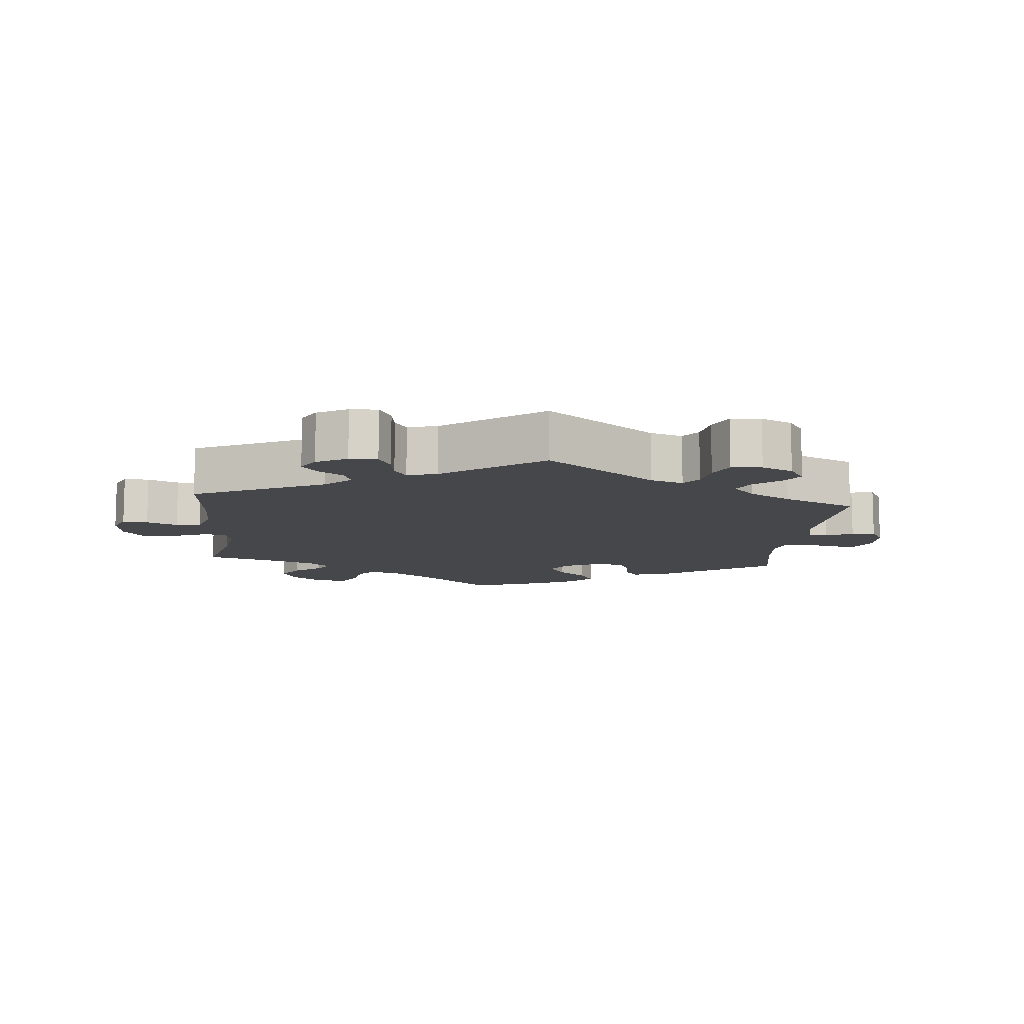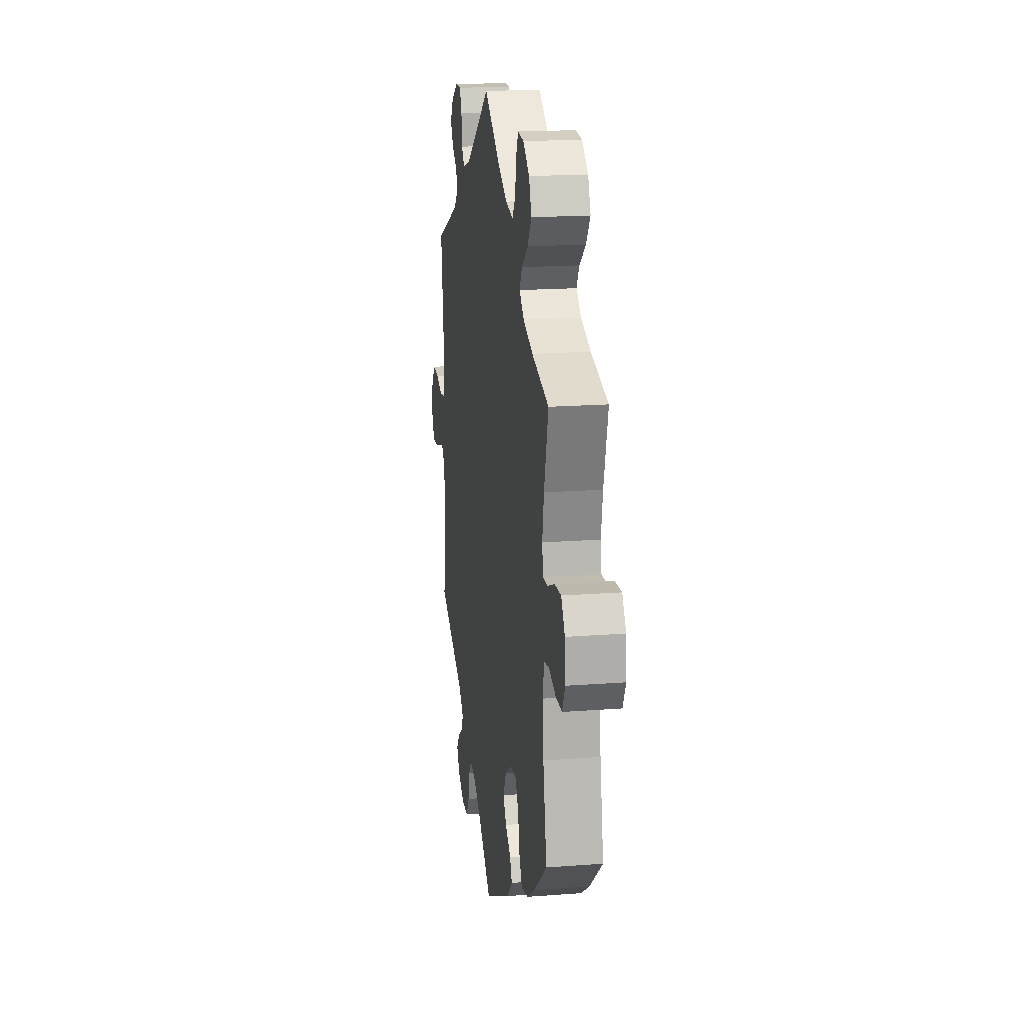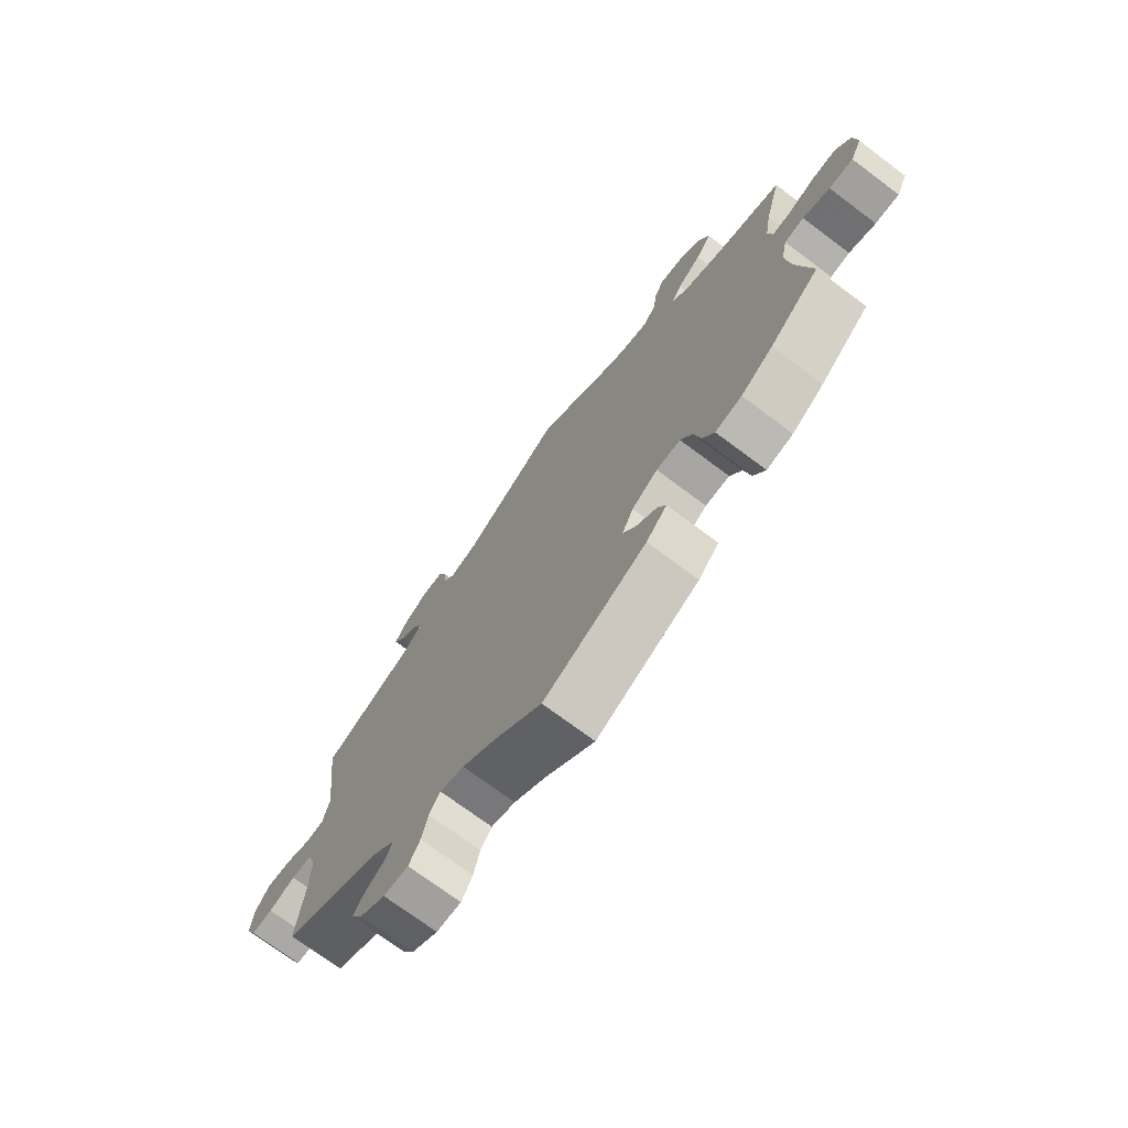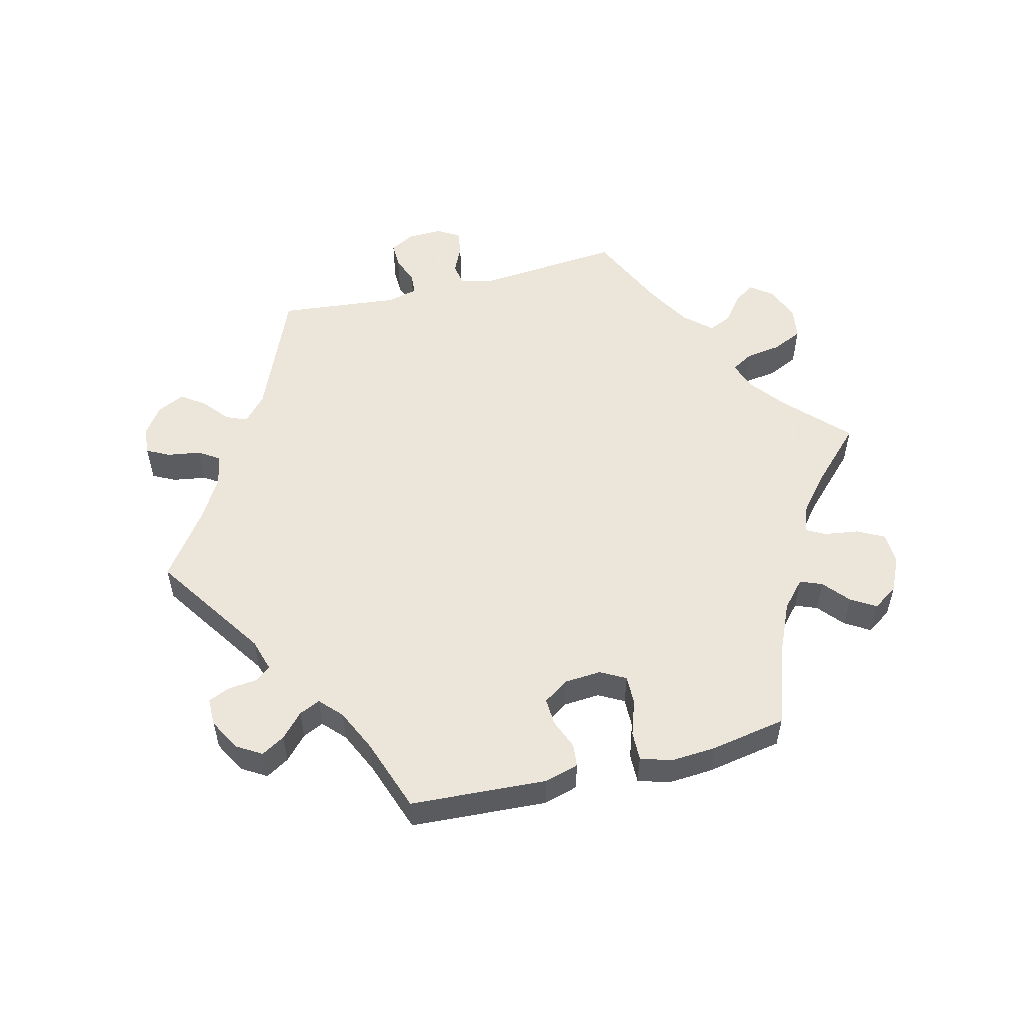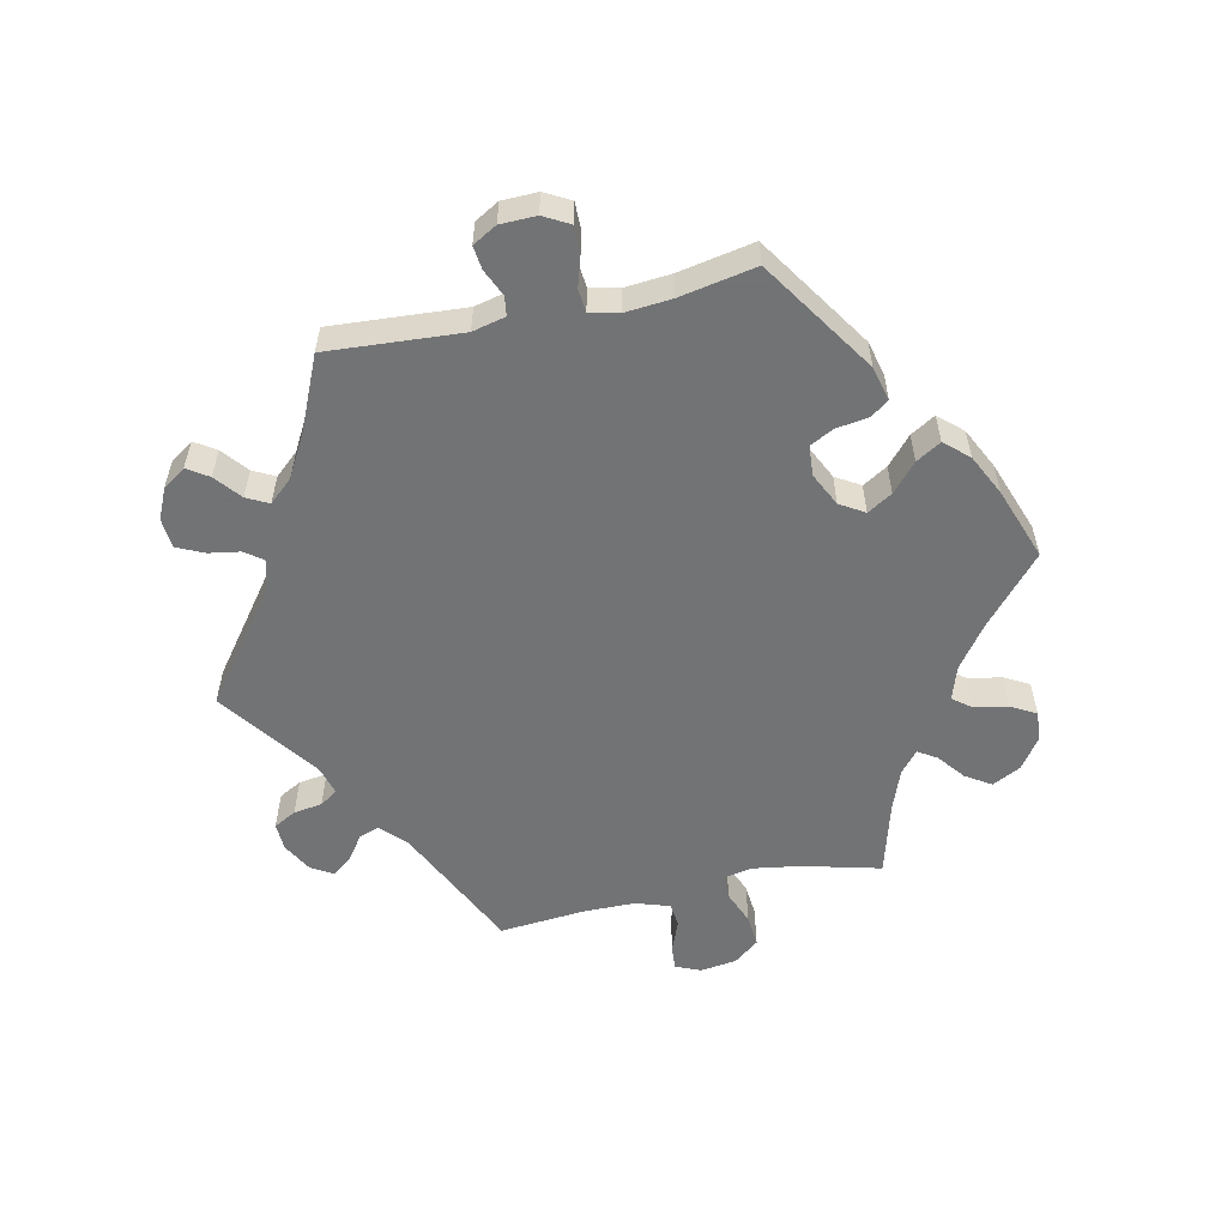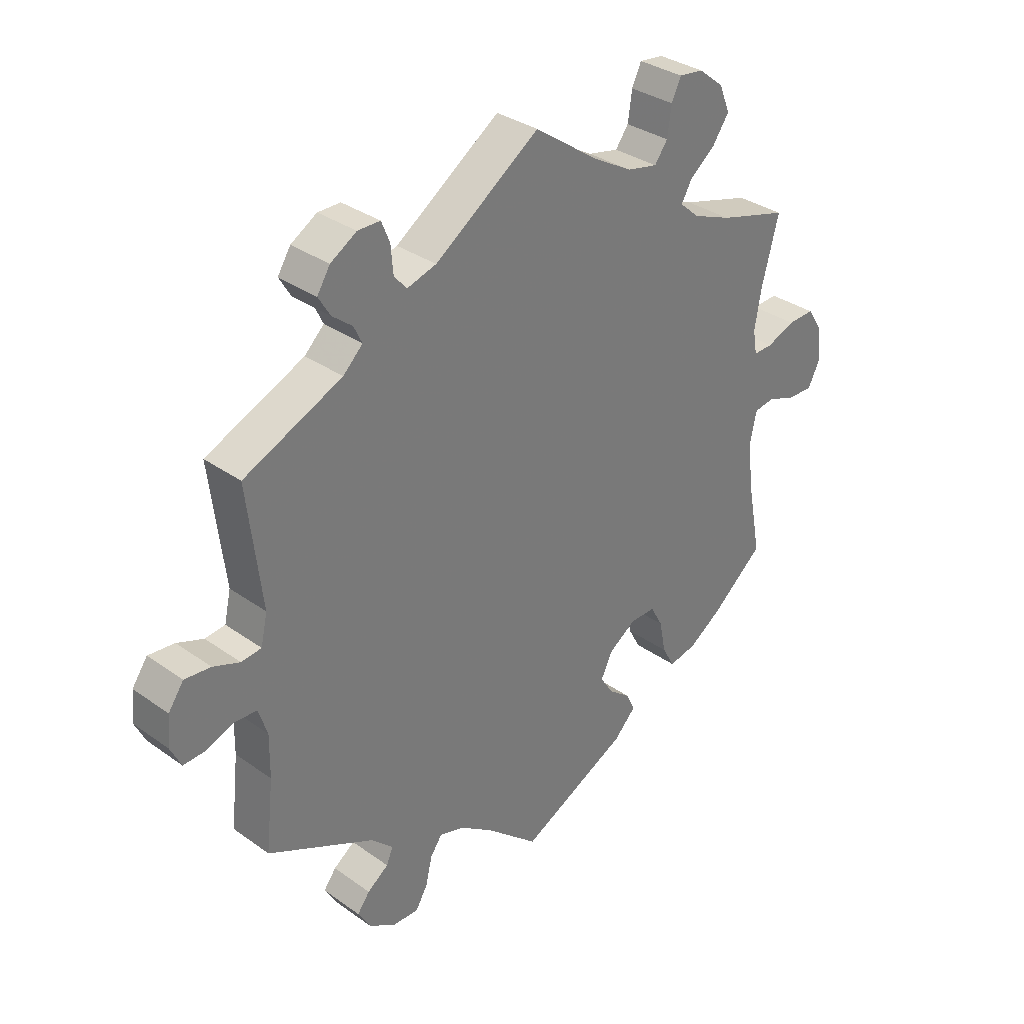
<metadata>
{"format":"obj","ext":"obj","renderer":"f3d","projection":"perspective","resolution":1024,"background":"white","views":[{"elev":-10.7,"azim":54.4,"up":"+Y"},{"elev":17.8,"azim":-98.6,"up":"+Z"},{"elev":-72.8,"azim":-126.8,"up":"+Z"},{"elev":54.2,"azim":-164.1,"up":"+Y"},{"elev":-55.7,"azim":162.2,"up":"+Y"},{"elev":33.1,"azim":134.4,"up":"+Z"}]}
</metadata>
<code>
v 0.319 0.07 -0.378
v 0.282 0.07 -0.413
v 0.293 0.07 -0.44
v 0.329 0.07 -0.466
v 0.35 0.07 -0.494
v 0.329 0.07 -0.53
v 0.283 0.07 -0.558
v 0.239 0.07 -0.559
v 0.219 0.07 -0.524
v 0.208 0.07 -0.477
v 0.188 0.07 -0.449
v 0.145 0.07 -0.462
v 0.088 0.07 -0.502
v 0 0.07 -0.578
v -0.184 0.07 -0.486
v -0.221 0.07 -0.448
v -0.207 0.07 -0.417
v -0.169 0.07 -0.387
v -0.147 0.07 -0.353
v -0.167 0.07 -0.312
v -0.213 0.07 -0.281
v -0.256 0.07 -0.28
v -0.277 0.07 -0.318
v -0.288 0.07 -0.373
v -0.309 0.07 -0.411
v -0.356 0.07 -0.401
v -0.413 0.07 -0.363
v -0.501 0.07 -0.289
v -0.476 0.07 -0.159
v -0.468 0.07 -0.082
v -0.479 0.07 -0.03
v -0.514 0.07 -0.025
v -0.562 0.07 -0.042
v -0.605 0.07 -0.043
v -0.625 0.07 -0.003
v -0.62 0.07 0.054
v -0.594 0.07 0.094
v -0.549 0.07 0.092
v -0.501 0.07 0.073
v -0.468 0.07 0.072
v -0.461 0.07 0.113
v -0.472 0.07 0.178
v -0.501 0.07 0.289
v -0.384 0.07 0.322
v -0.318 0.07 0.348
v -0.285 0.07 0.377
v -0.303 0.07 0.409
v -0.346 0.07 0.443
v -0.374 0.07 0.483
v -0.356 0.07 0.528
v -0.313 0.07 0.562
v -0.272 0.07 0.567
v -0.256 0.07 0.533
v -0.249 0.07 0.484
v -0.227 0.07 0.454
v -0.175 0.07 0.465
v -0.108 0.07 0.503
v -0.001 0.07 0.578
v 0.176 0.07 0.456
v 0.226 0.07 0.441
v 0.247 0.07 0.466
v 0.251 0.07 0.512
v 0.265 0.07 0.546
v 0.303 0.07 0.546
v 0.347 0.07 0.519
v 0.369 0.07 0.484
v 0.349 0.07 0.451
v 0.315 0.07 0.424
v 0.301 0.07 0.395
v 0.334 0.07 0.363
v 0.5 0.07 0.289
v 0.476 0.07 0.088
v 0.487 0.07 0.038
v 0.521 0.07 0.034
v 0.566 0.07 0.051
v 0.61 0.07 0.055
v 0.636 0.07 0.018
v 0.641 0.07 -0.033
v 0.623 0.07 -0.07
v 0.585 0.07 -0.068
v 0.538 0.07 -0.05
v 0.501 0.07 -0.052
v 0.486 0.07 -0.098
v 0.487 0.07 -0.17
v 0.5 0.07 -0.289
v 0.319 0 -0.378
v 0.282 0 -0.413
v 0.293 0 -0.44
v 0.329 0 -0.466
v 0.35 0 -0.494
v 0.329 0 -0.53
v 0.283 0 -0.558
v 0.239 0 -0.559
v 0.219 0 -0.524
v 0.208 0 -0.477
v 0.188 0 -0.449
v 0.145 0 -0.462
v 0.088 0 -0.502
v 0 0 -0.578
v -0.184 0 -0.486
v -0.221 0 -0.448
v -0.207 0 -0.417
v -0.169 0 -0.387
v -0.147 0 -0.353
v -0.167 0 -0.312
v -0.213 0 -0.281
v -0.256 0 -0.28
v -0.277 0 -0.318
v -0.288 0 -0.373
v -0.309 0 -0.411
v -0.356 0 -0.401
v -0.413 0 -0.363
v -0.501 0 -0.289
v -0.476 0 -0.159
v -0.468 0 -0.082
v -0.479 0 -0.03
v -0.514 0 -0.025
v -0.562 0 -0.042
v -0.605 0 -0.043
v -0.625 0 -0.003
v -0.62 0 0.054
v -0.594 0 0.094
v -0.549 0 0.092
v -0.501 0 0.073
v -0.468 0 0.072
v -0.461 0 0.113
v -0.472 0 0.178
v -0.501 0 0.289
v -0.384 0 0.322
v -0.318 0 0.348
v -0.285 0 0.377
v -0.303 0 0.409
v -0.346 0 0.443
v -0.374 0 0.483
v -0.356 0 0.528
v -0.313 0 0.562
v -0.272 0 0.567
v -0.256 0 0.533
v -0.249 0 0.484
v -0.227 0 0.454
v -0.175 0 0.465
v -0.108 0 0.503
v -0.001 0 0.578
v 0.176 0 0.456
v 0.226 0 0.441
v 0.247 0 0.466
v 0.251 0 0.512
v 0.265 0 0.546
v 0.303 0 0.546
v 0.347 0 0.519
v 0.369 0 0.484
v 0.349 0 0.451
v 0.315 0 0.424
v 0.301 0 0.395
v 0.334 0 0.363
v 0.5 0 0.289
v 0.476 0 0.088
v 0.487 0 0.038
v 0.521 0 0.034
v 0.566 0 0.051
v 0.61 0 0.055
v 0.636 0 0.018
v 0.641 0 -0.033
v 0.623 0 -0.07
v 0.585 0 -0.068
v 0.538 0 -0.05
v 0.501 0 -0.052
v 0.486 0 -0.098
v 0.487 0 -0.17
v 0.5 0 -0.289
f 84 85 1
f 83 84 1 2
f 82 83 2
f 78 79 80 81
f 78 81 82
f 77 78 82
f 74 75 76 77
f 73 74 77 82
f 72 73 82 2
f 70 71 72 2
f 65 66 67 68
f 65 68 69
f 64 65 69
f 61 62 63 64
f 61 64 69
f 60 61 69
f 59 60 69 70
f 57 58 59
f 56 57 59 70
f 51 52 53 54
f 51 54 55
f 50 51 55
f 47 48 49 50
f 46 47 50 55
f 42 43 44
f 41 42 44 45
f 40 41 45 46
f 36 37 38 39
f 36 39 40
f 35 36 40
f 32 33 34 35
f 31 32 35 40
f 30 31 40 46
f 26 27 28 29
f 23 24 25 26
f 22 23 26 29
f 21 22 29 30
f 15 16 17 18
f 13 14 15 18
f 12 13 18 19
f 11 12 19 20
f 7 8 9 10
f 7 10 11
f 6 7 11
f 3 4 5 6
f 2 3 6 11
f 46 55 56 70
f 21 30 46 70
f 20 21 70
f 2 11 20 70
f 86 170 169
f 87 86 169 168
f 87 168 167
f 166 165 164 163
f 167 166 163
f 167 163 162
f 162 161 160 159
f 167 162 159 158
f 87 167 158 157
f 87 157 156 155
f 153 152 151 150
f 154 153 150
f 154 150 149
f 149 148 147 146
f 154 149 146
f 154 146 145
f 155 154 145 144
f 144 143 142
f 155 144 142 141
f 139 138 137 136
f 140 139 136
f 140 136 135
f 135 134 133 132
f 140 135 132 131
f 129 128 127
f 130 129 127 126
f 131 130 126 125
f 124 123 122 121
f 125 124 121
f 125 121 120
f 120 119 118 117
f 125 120 117 116
f 131 125 116 115
f 114 113 112 111
f 111 110 109 108
f 114 111 108 107
f 115 114 107 106
f 103 102 101 100
f 103 100 99 98
f 104 103 98 97
f 105 104 97 96
f 95 94 93 92
f 96 95 92
f 96 92 91
f 91 90 89 88
f 96 91 88 87
f 155 141 140 131
f 155 131 115 106
f 155 106 105
f 155 105 96 87
f 1 86 87 2
f 2 87 88 3
f 3 88 89 4
f 4 89 90 5
f 5 90 91 6
f 6 91 92 7
f 7 92 93 8
f 8 93 94 9
f 9 94 95 10
f 10 95 96 11
f 11 96 97 12
f 12 97 98 13
f 13 98 99 14
f 14 99 100 15
f 15 100 101 16
f 16 101 102 17
f 17 102 103 18
f 18 103 104 19
f 19 104 105 20
f 20 105 106 21
f 21 106 107 22
f 22 107 108 23
f 23 108 109 24
f 24 109 110 25
f 25 110 111 26
f 26 111 112 27
f 27 112 113 28
f 28 113 114 29
f 29 114 115 30
f 30 115 116 31
f 31 116 117 32
f 32 117 118 33
f 33 118 119 34
f 34 119 120 35
f 35 120 121 36
f 36 121 122 37
f 37 122 123 38
f 38 123 124 39
f 39 124 125 40
f 40 125 126 41
f 41 126 127 42
f 42 127 128 43
f 43 128 129 44
f 44 129 130 45
f 45 130 131 46
f 46 131 132 47
f 47 132 133 48
f 48 133 134 49
f 49 134 135 50
f 50 135 136 51
f 51 136 137 52
f 52 137 138 53
f 53 138 139 54
f 54 139 140 55
f 55 140 141 56
f 56 141 142 57
f 57 142 143 58
f 58 143 144 59
f 59 144 145 60
f 60 145 146 61
f 61 146 147 62
f 62 147 148 63
f 63 148 149 64
f 64 149 150 65
f 65 150 151 66
f 66 151 152 67
f 67 152 153 68
f 68 153 154 69
f 69 154 155 70
f 70 155 156 71
f 71 156 157 72
f 72 157 158 73
f 73 158 159 74
f 74 159 160 75
f 75 160 161 76
f 76 161 162 77
f 77 162 163 78
f 78 163 164 79
f 79 164 165 80
f 80 165 166 81
f 81 166 167 82
f 82 167 168 83
f 83 168 169 84
f 84 169 170 85
f 85 170 86 1

</code>
